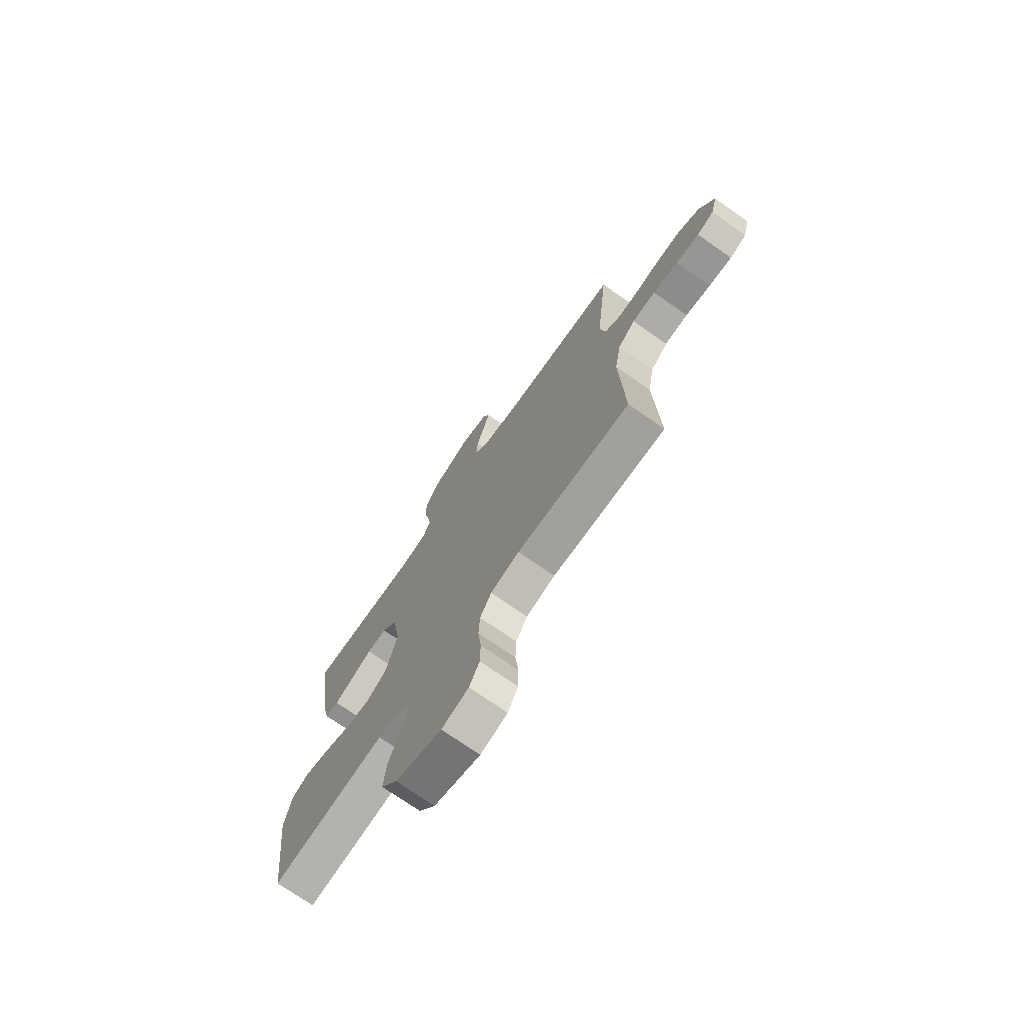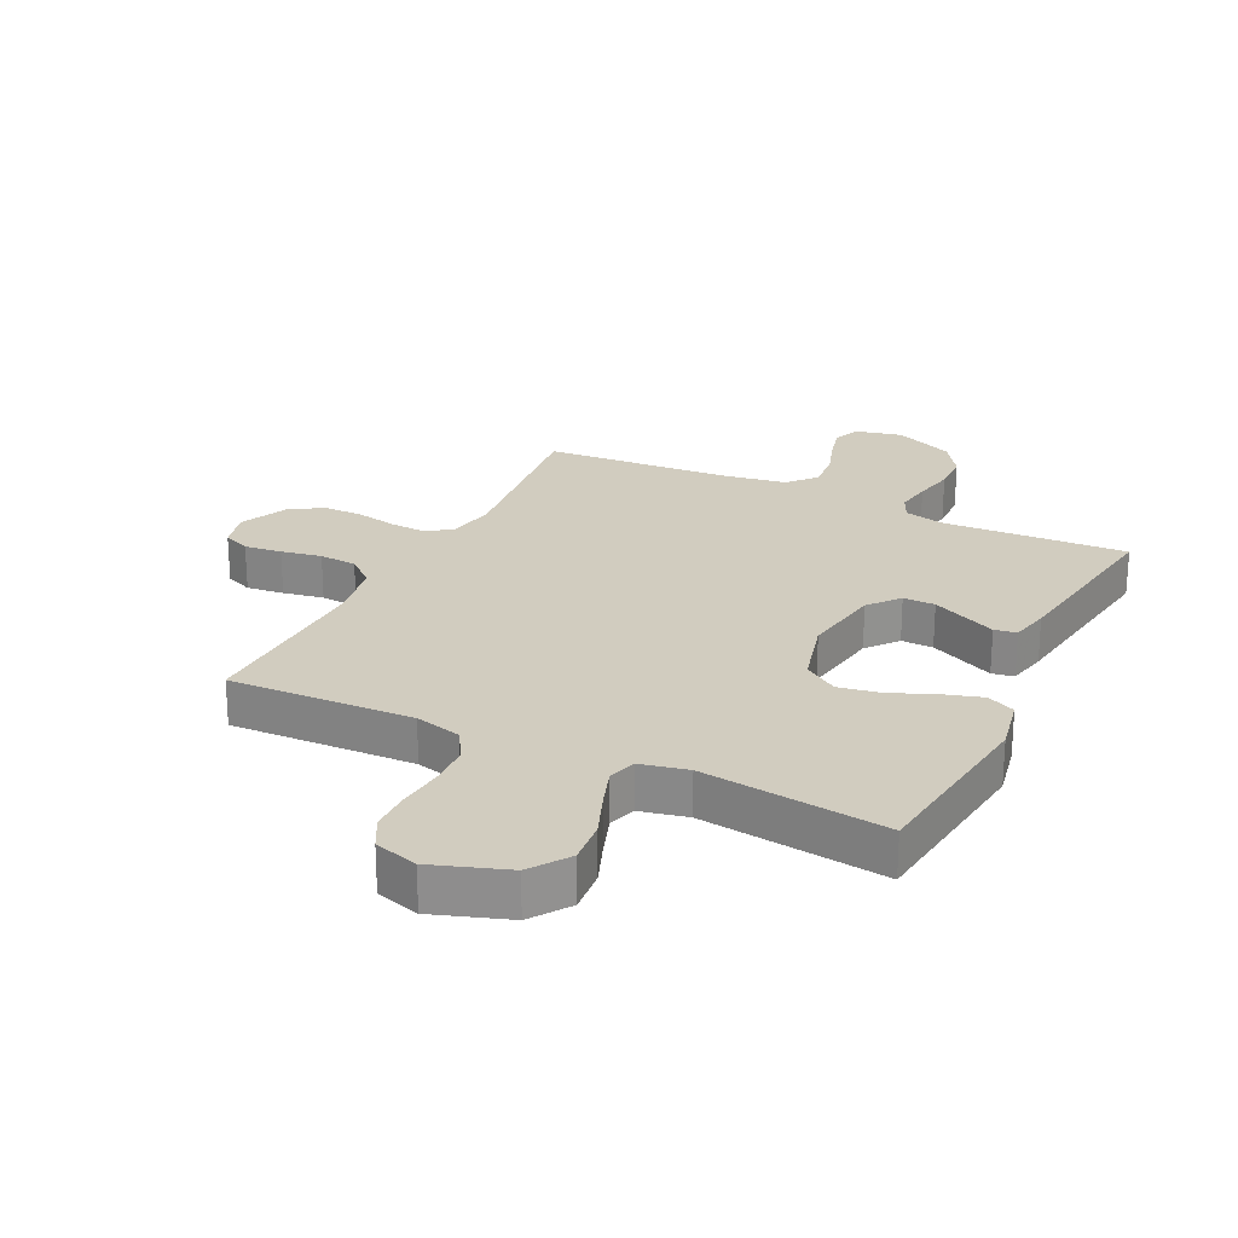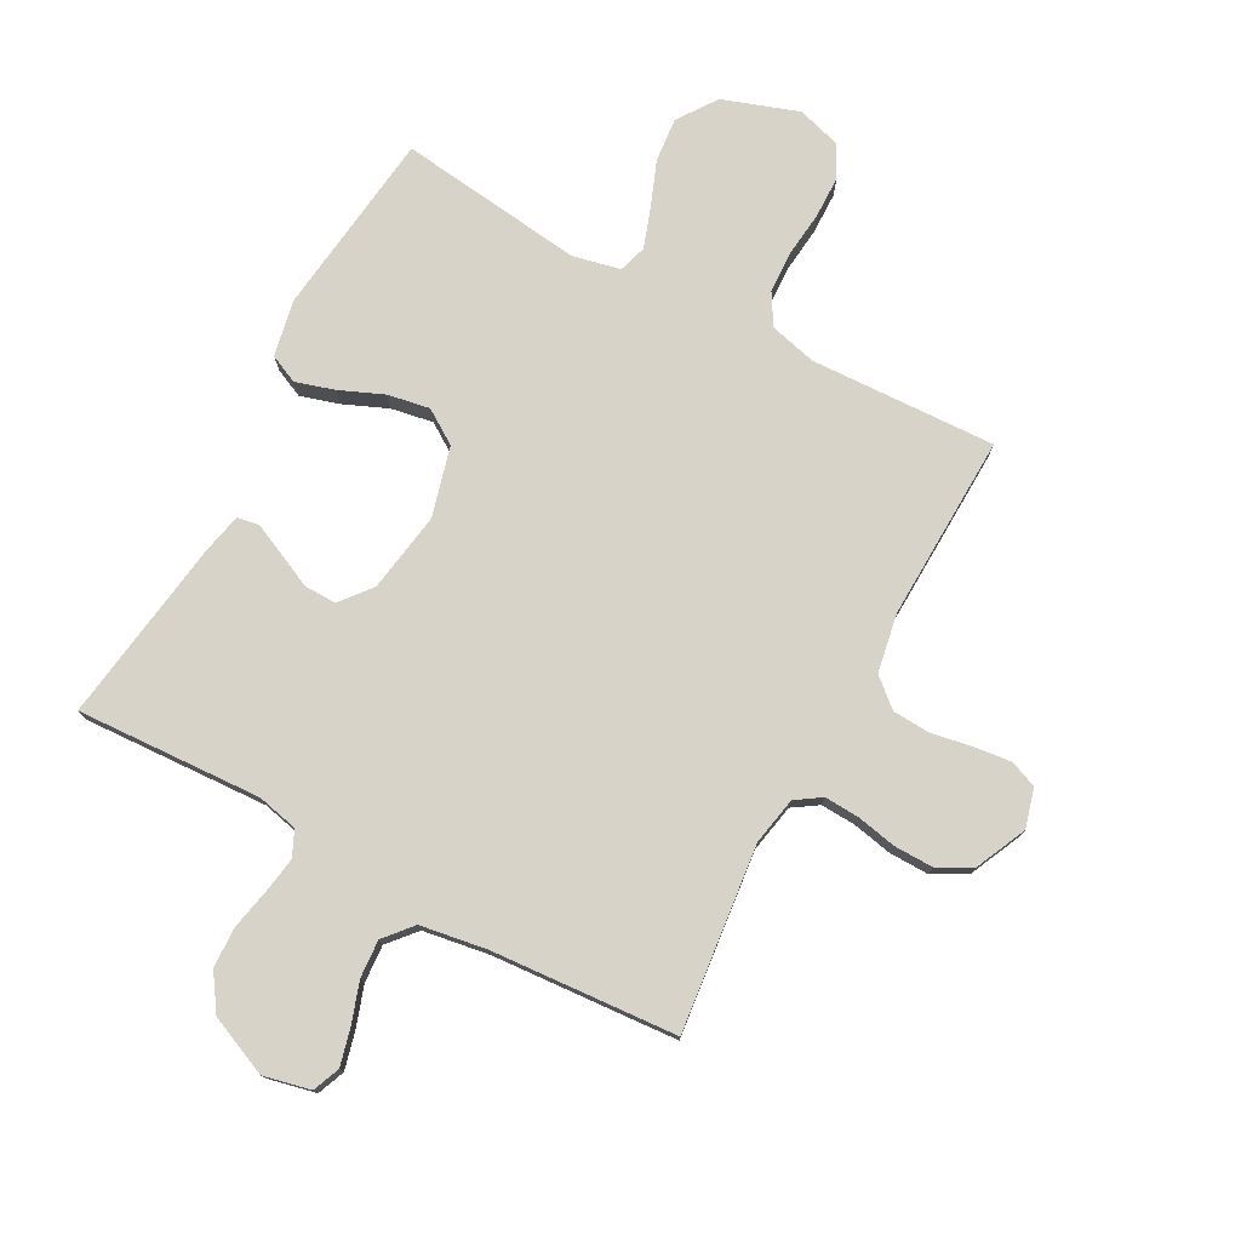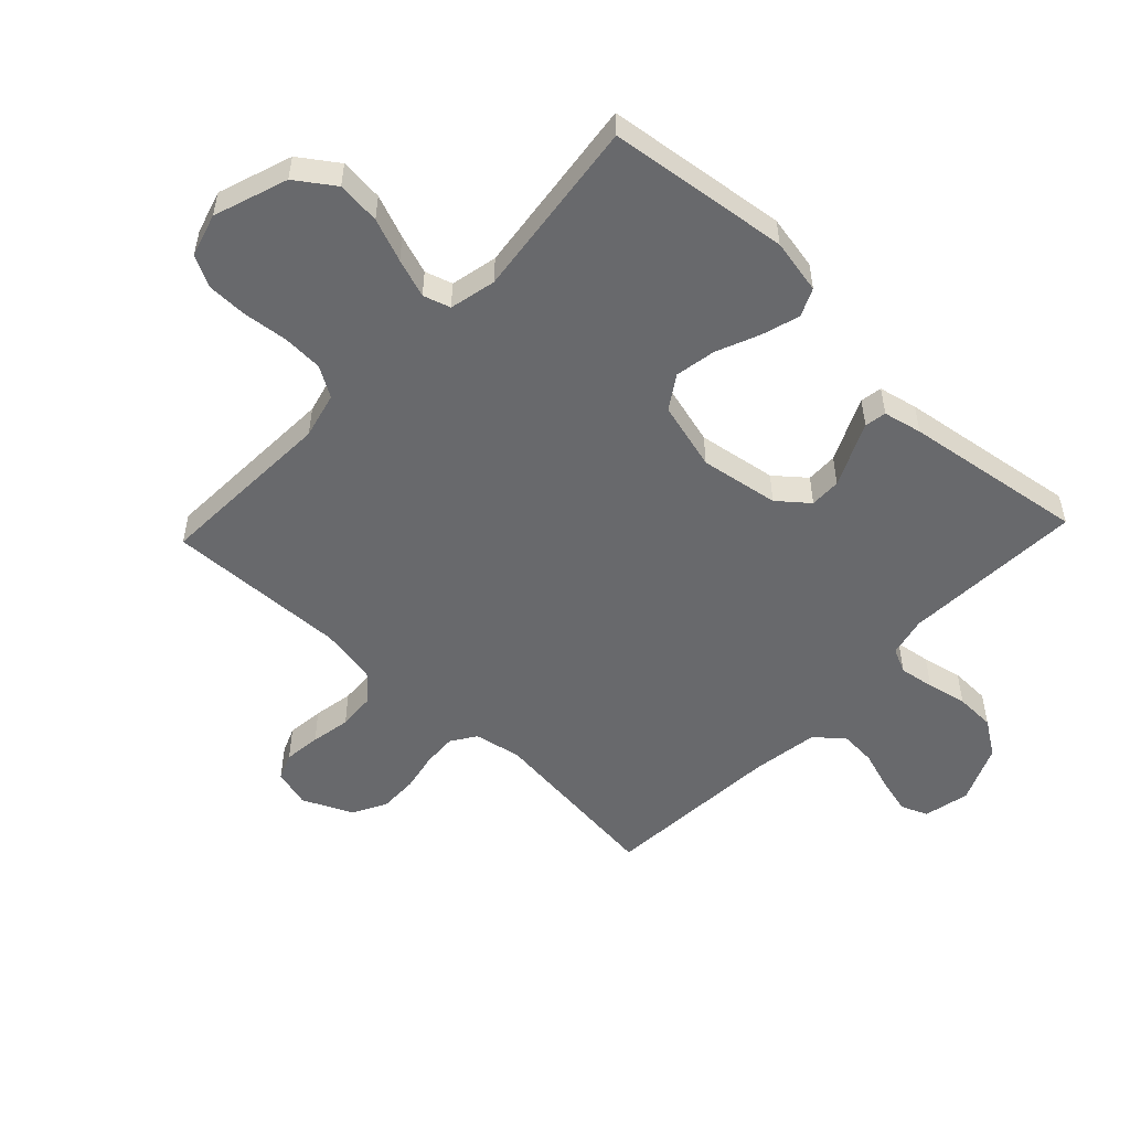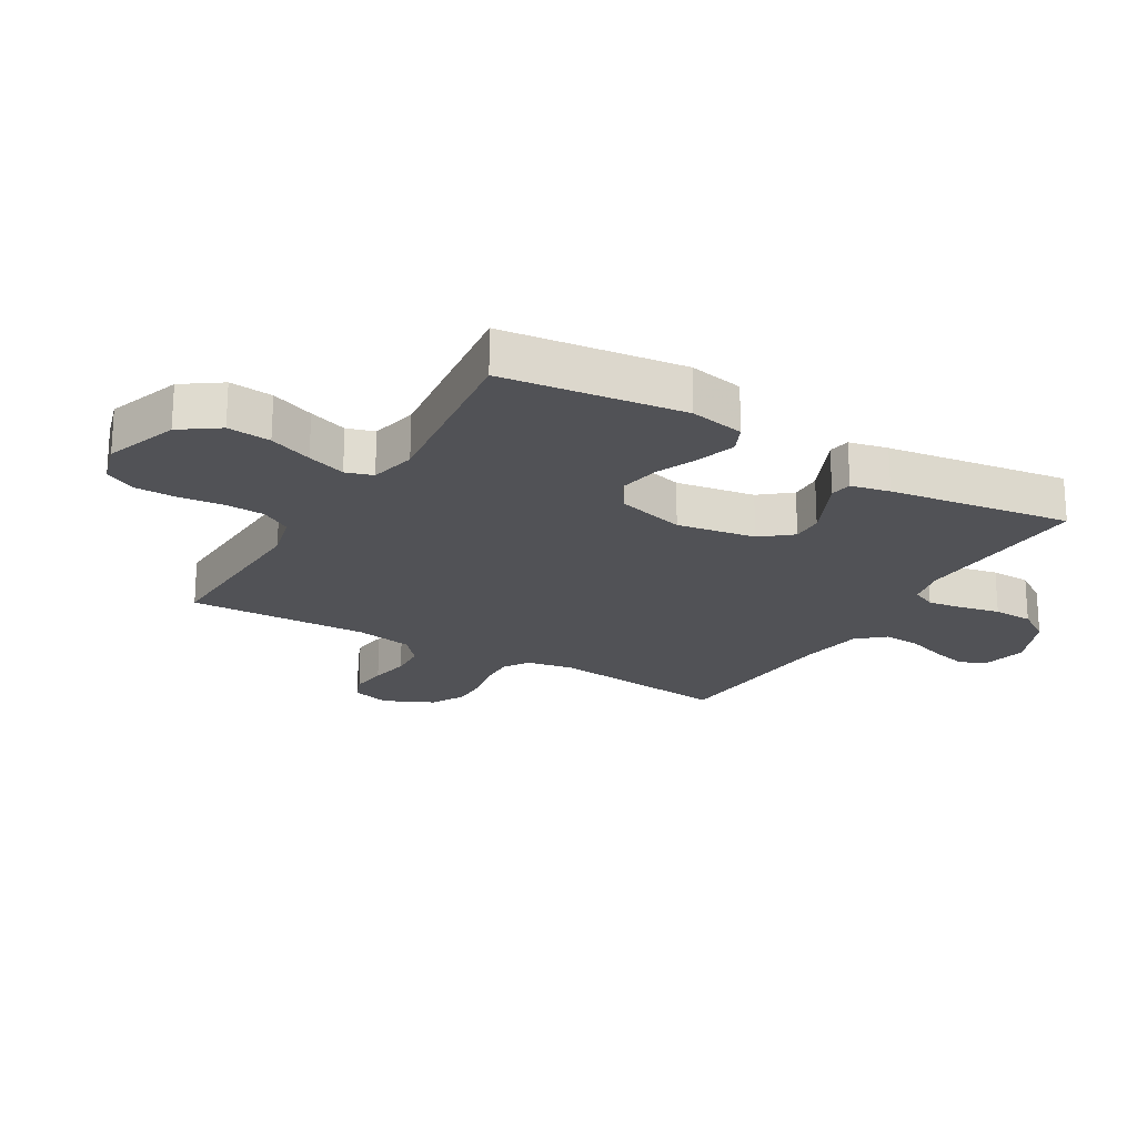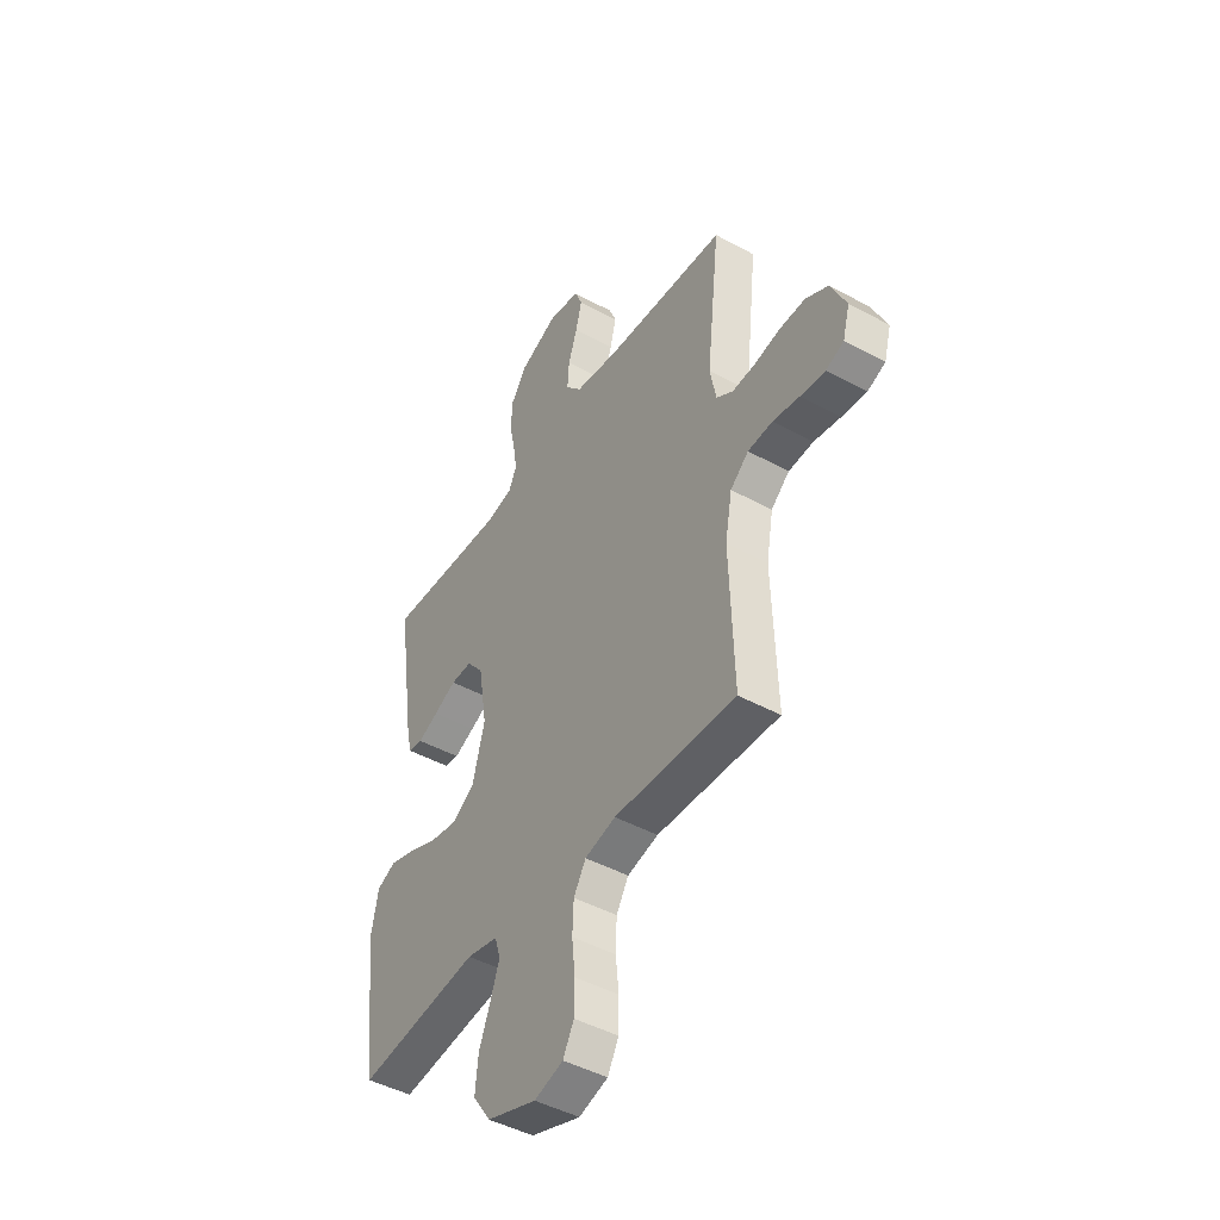
<metadata>
{"format":"obj","ext":"obj","renderer":"f3d","projection":"perspective","resolution":1024,"background":"white","views":[{"elev":-73.6,"azim":55.1,"up":"+Z"},{"elev":24.2,"azim":-154.0,"up":"+Y"},{"elev":76.9,"azim":28.3,"up":"+Y"},{"elev":-52.7,"azim":-133.4,"up":"+Y"},{"elev":-21.3,"azim":-120.6,"up":"+Y"},{"elev":-45.6,"azim":57.8,"up":"+Z"}]}
</metadata>
<code>
v 0.5 0.07 0.5
v 0.467 0.07 0.2
v 0.482 0.07 0.122
v 0.523 0.07 0.095
v 0.579 0.07 0.098
v 0.644 0.07 0.111
v 0.708 0.07 0.112
v 0.763 0.07 0.082
v 0.801 0.07 0
v 0.784 0.07 -0.063
v 0.74 0.07 -0.081
v 0.679 0.07 -0.074
v 0.613 0.07 -0.062
v 0.552 0.07 -0.066
v 0.507 0.07 -0.105
v 0.49 0.07 -0.2
v 0.5 0.07 -0.5
v 0.2 0.07 -0.488
v 0.124 0.07 -0.507
v 0.094 0.07 -0.557
v 0.091 0.07 -0.624
v 0.099 0.07 -0.698
v 0.098 0.07 -0.766
v 0.071 0.07 -0.817
v 0 0.07 -0.838
v -0.122 0.07 -0.796
v -0.166 0.07 -0.733
v -0.159 0.07 -0.661
v -0.131 0.07 -0.589
v -0.109 0.07 -0.525
v -0.123 0.07 -0.48
v -0.2 0.07 -0.463
v -0.5 0.07 -0.5
v -0.537 0.07 -0.2
v -0.519 0.07 -0.109
v -0.473 0.07 -0.088
v -0.41 0.07 -0.107
v -0.339 0.07 -0.137
v -0.271 0.07 -0.149
v -0.216 0.07 -0.113
v -0.186 0.07 0
v -0.207 0.07 0.13
v -0.248 0.07 0.18
v -0.3 0.07 0.179
v -0.356 0.07 0.153
v -0.406 0.07 0.13
v -0.442 0.07 0.136
v -0.456 0.07 0.2
v -0.5 0.07 0.5
v -0.2 0.07 0.485
v -0.134 0.07 0.5
v -0.115 0.07 0.541
v -0.124 0.07 0.599
v -0.138 0.07 0.665
v -0.136 0.07 0.731
v -0.097 0.07 0.789
v 0 0.07 0.831
v 0.076 0.07 0.814
v 0.094 0.07 0.77
v 0.079 0.07 0.71
v 0.057 0.07 0.644
v 0.053 0.07 0.583
v 0.092 0.07 0.538
v 0.2 0.07 0.521
v 0.5 0 0.5
v 0.467 0 0.2
v 0.482 0 0.122
v 0.523 0 0.095
v 0.579 0 0.098
v 0.644 0 0.111
v 0.708 0 0.112
v 0.763 0 0.082
v 0.801 0 0
v 0.784 0 -0.063
v 0.74 0 -0.081
v 0.679 0 -0.074
v 0.613 0 -0.062
v 0.552 0 -0.066
v 0.507 0 -0.105
v 0.49 0 -0.2
v 0.5 0 -0.5
v 0.2 0 -0.488
v 0.124 0 -0.507
v 0.094 0 -0.557
v 0.091 0 -0.624
v 0.099 0 -0.698
v 0.098 0 -0.766
v 0.071 0 -0.817
v 0 0 -0.838
v -0.122 0 -0.796
v -0.166 0 -0.733
v -0.159 0 -0.661
v -0.131 0 -0.589
v -0.109 0 -0.525
v -0.123 0 -0.48
v -0.2 0 -0.463
v -0.5 0 -0.5
v -0.537 0 -0.2
v -0.519 0 -0.109
v -0.473 0 -0.088
v -0.41 0 -0.107
v -0.339 0 -0.137
v -0.271 0 -0.149
v -0.216 0 -0.113
v -0.186 0 0
v -0.207 0 0.13
v -0.248 0 0.18
v -0.3 0 0.179
v -0.356 0 0.153
v -0.406 0 0.13
v -0.442 0 0.136
v -0.456 0 0.2
v -0.5 0 0.5
v -0.2 0 0.485
v -0.134 0 0.5
v -0.115 0 0.541
v -0.124 0 0.599
v -0.138 0 0.665
v -0.136 0 0.731
v -0.097 0 0.789
v 0 0 0.831
v 0.076 0 0.814
v 0.094 0 0.77
v 0.079 0 0.71
v 0.057 0 0.644
v 0.053 0 0.583
v 0.092 0 0.538
v 0.2 0 0.521
f 59 60 61
f 58 59 61
f 57 58 61
f 56 57 61
f 55 56 61
f 54 55 61
f 53 54 61
f 52 53 61 62
f 51 52 62 63
f 48 49 50
f 47 48 50
f 46 47 50
f 45 46 50
f 44 45 50
f 51 63 64
f 50 51 64
f 44 50 64
f 43 44 64
f 36 37 38
f 35 36 38
f 34 35 38
f 33 34 38
f 32 33 38
f 31 32 38 39
f 27 28 29
f 26 27 29
f 25 26 29
f 24 25 29
f 23 24 29
f 22 23 29
f 21 22 29
f 20 21 29 30
f 19 20 30 31
f 16 17 18
f 31 39 40
f 19 31 40
f 18 19 40
f 16 18 40
f 15 16 40
f 11 12 13
f 10 11 13
f 9 10 13
f 8 9 13
f 7 8 13
f 6 7 13
f 5 6 13
f 4 5 13 14
f 64 1 2
f 43 64 2
f 42 43 2
f 15 40 41
f 14 15 41
f 4 14 41
f 3 4 41
f 2 3 41 42
f 125 124 123
f 125 123 122
f 125 122 121
f 125 121 120
f 125 120 119
f 125 119 118
f 125 118 117
f 126 125 117 116
f 127 126 116 115
f 114 113 112
f 114 112 111
f 114 111 110
f 114 110 109
f 114 109 108
f 128 127 115
f 128 115 114
f 128 114 108
f 128 108 107
f 102 101 100
f 102 100 99
f 102 99 98
f 102 98 97
f 102 97 96
f 103 102 96 95
f 93 92 91
f 93 91 90
f 93 90 89
f 93 89 88
f 93 88 87
f 93 87 86
f 93 86 85
f 94 93 85 84
f 95 94 84 83
f 82 81 80
f 104 103 95
f 104 95 83
f 104 83 82
f 104 82 80
f 104 80 79
f 77 76 75
f 77 75 74
f 77 74 73
f 77 73 72
f 77 72 71
f 77 71 70
f 77 70 69
f 78 77 69 68
f 66 65 128
f 66 128 107
f 66 107 106
f 105 104 79
f 105 79 78
f 105 78 68
f 105 68 67
f 106 105 67 66
f 1 65 66 2
f 2 66 67 3
f 3 67 68 4
f 4 68 69 5
f 5 69 70 6
f 6 70 71 7
f 7 71 72 8
f 8 72 73 9
f 9 73 74 10
f 10 74 75 11
f 11 75 76 12
f 12 76 77 13
f 13 77 78 14
f 14 78 79 15
f 15 79 80 16
f 16 80 81 17
f 17 81 82 18
f 18 82 83 19
f 19 83 84 20
f 20 84 85 21
f 21 85 86 22
f 22 86 87 23
f 23 87 88 24
f 24 88 89 25
f 25 89 90 26
f 26 90 91 27
f 27 91 92 28
f 28 92 93 29
f 29 93 94 30
f 30 94 95 31
f 31 95 96 32
f 32 96 97 33
f 33 97 98 34
f 34 98 99 35
f 35 99 100 36
f 36 100 101 37
f 37 101 102 38
f 38 102 103 39
f 39 103 104 40
f 40 104 105 41
f 41 105 106 42
f 42 106 107 43
f 43 107 108 44
f 44 108 109 45
f 45 109 110 46
f 46 110 111 47
f 47 111 112 48
f 48 112 113 49
f 49 113 114 50
f 50 114 115 51
f 51 115 116 52
f 52 116 117 53
f 53 117 118 54
f 54 118 119 55
f 55 119 120 56
f 56 120 121 57
f 57 121 122 58
f 58 122 123 59
f 59 123 124 60
f 60 124 125 61
f 61 125 126 62
f 62 126 127 63
f 63 127 128 64
f 64 128 65 1

</code>
